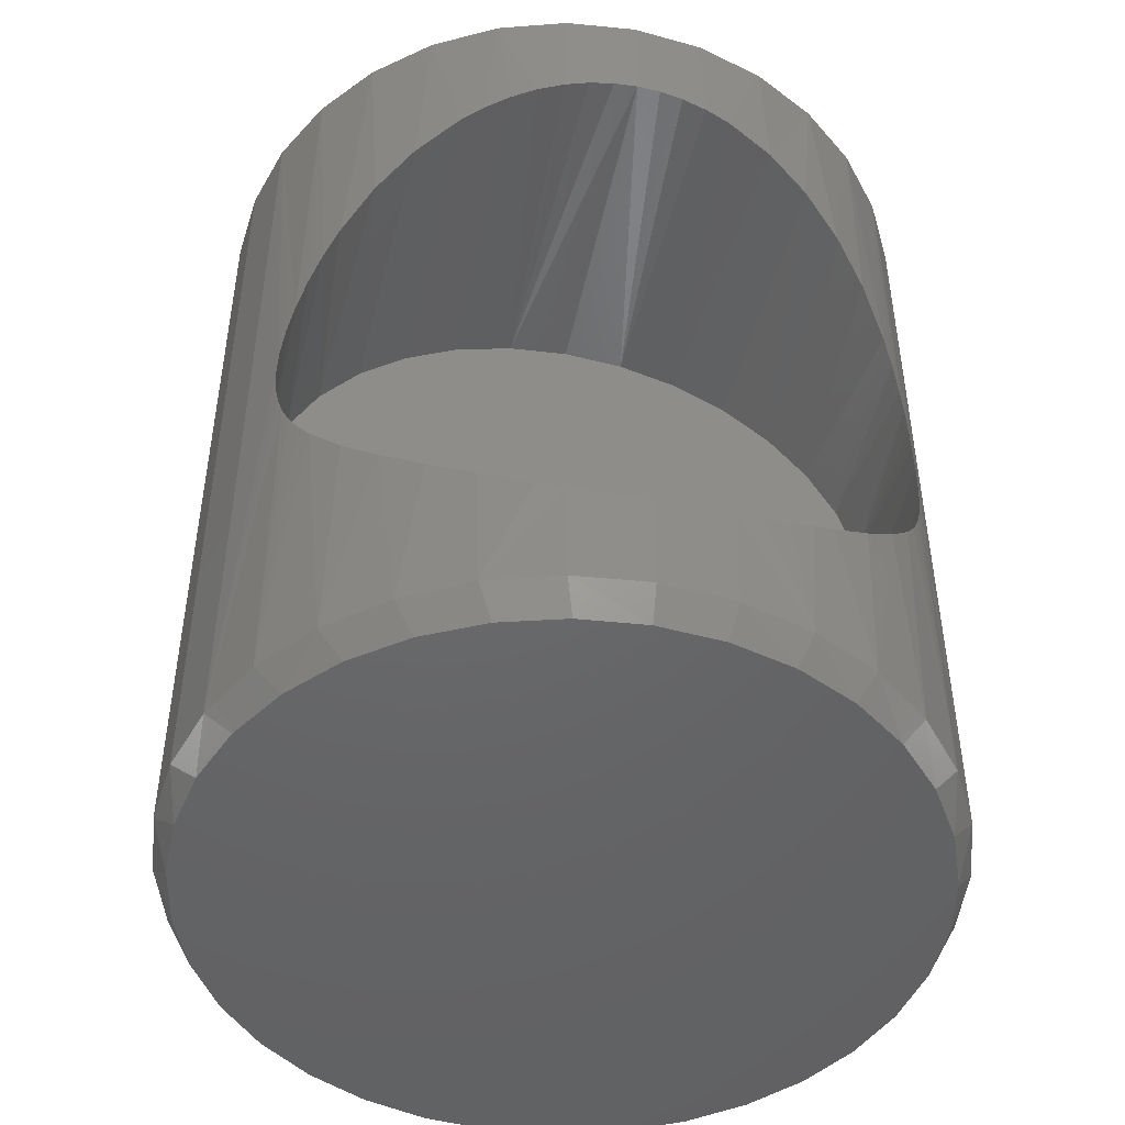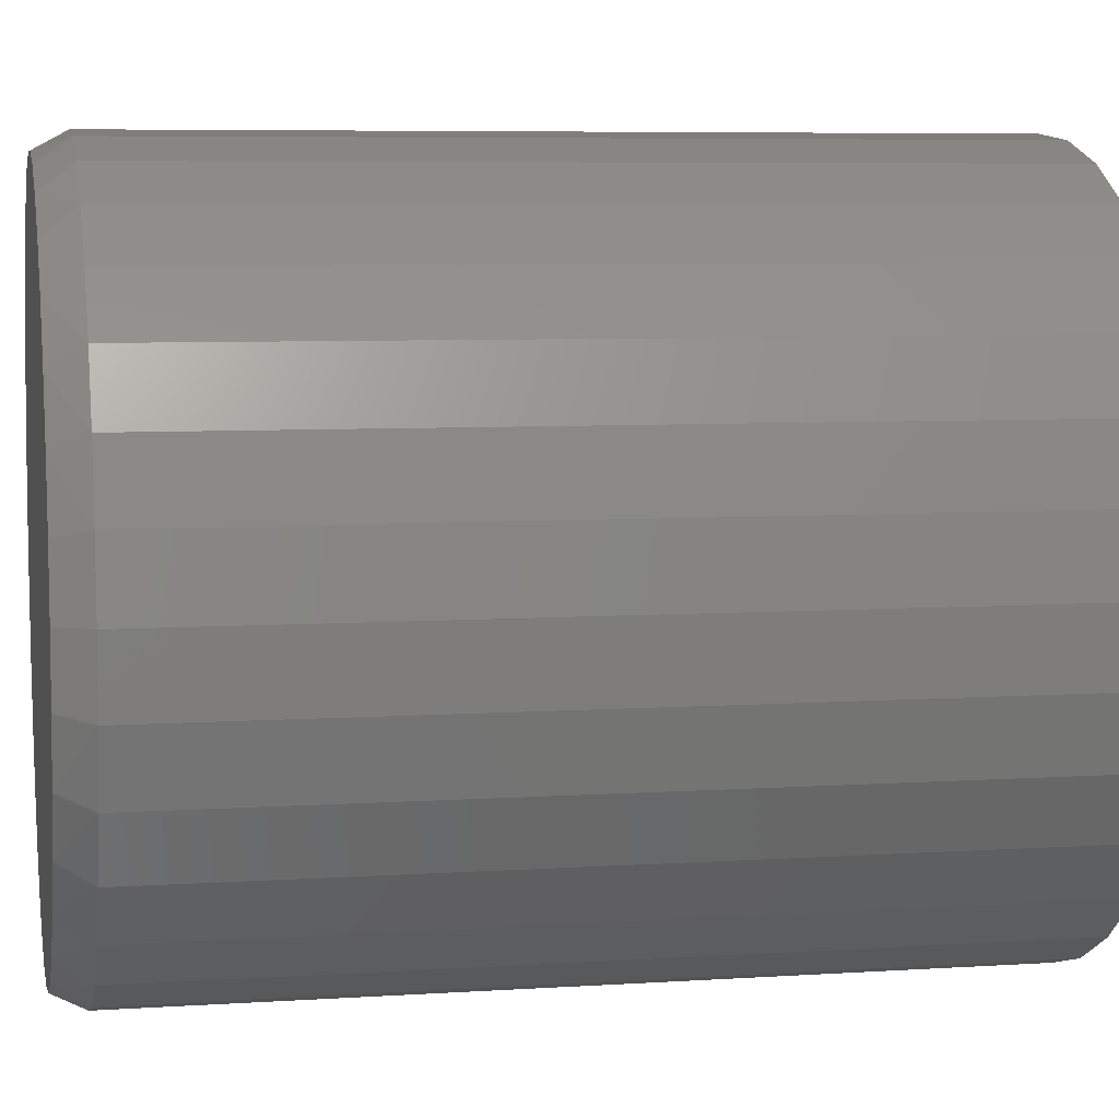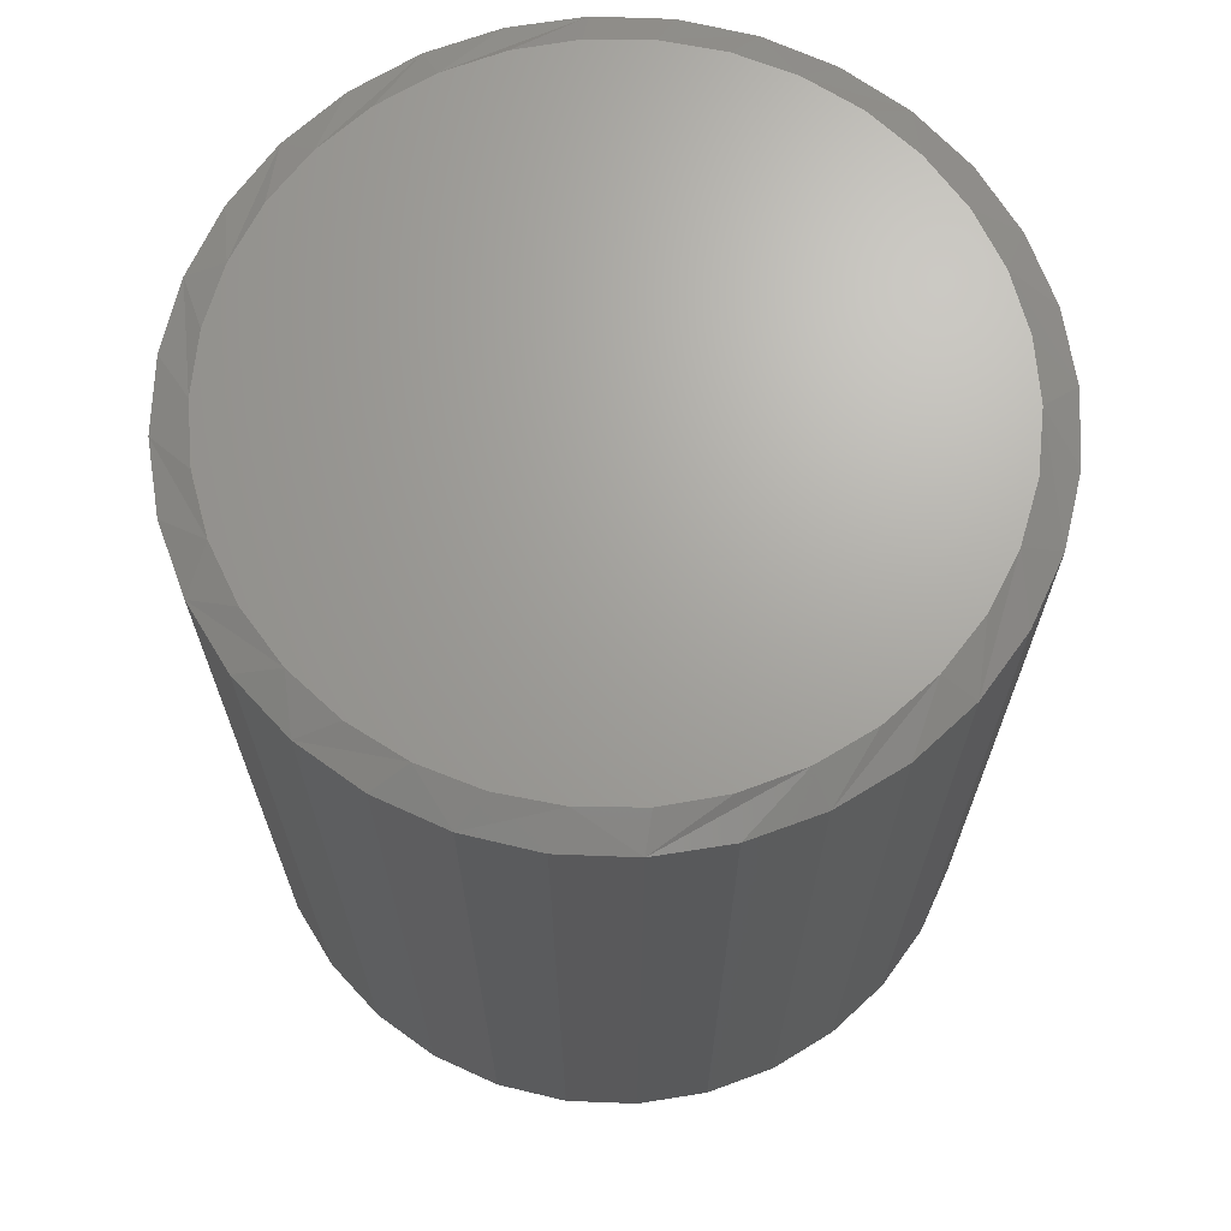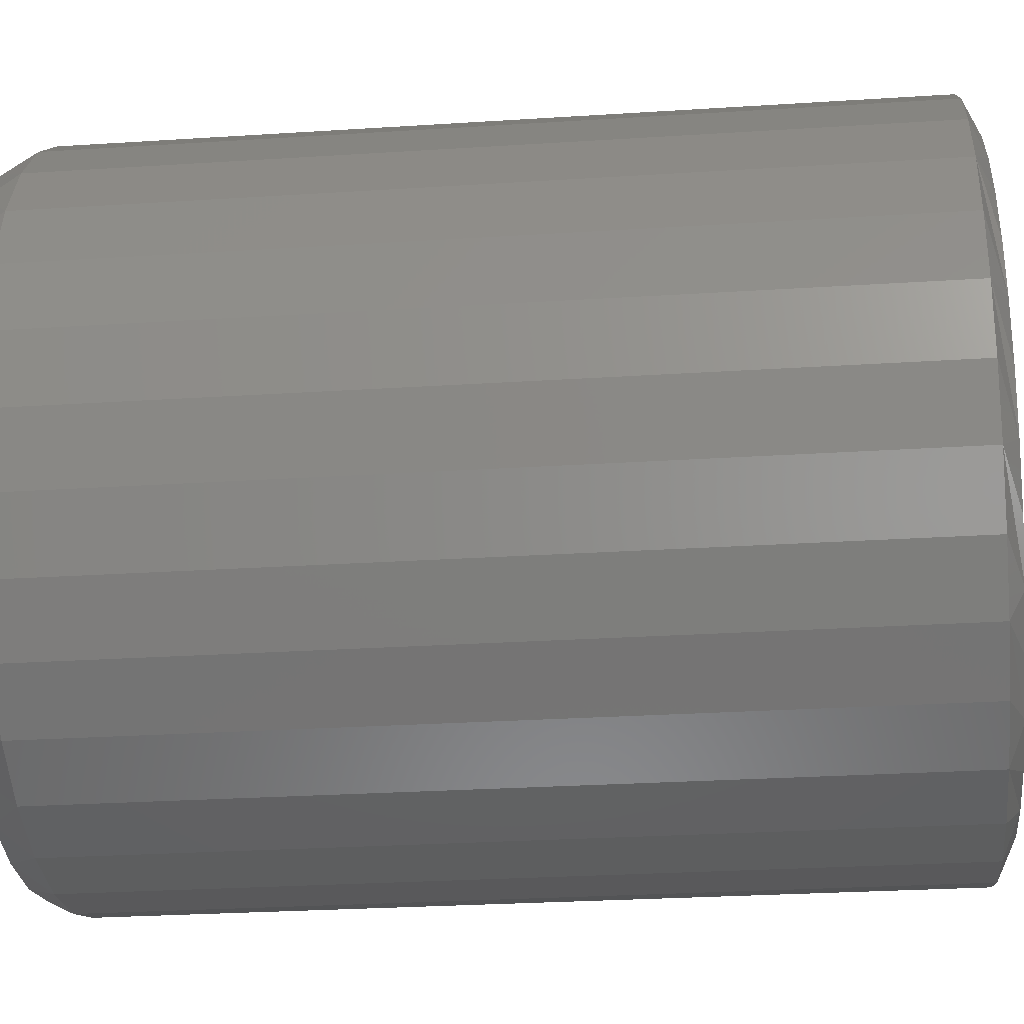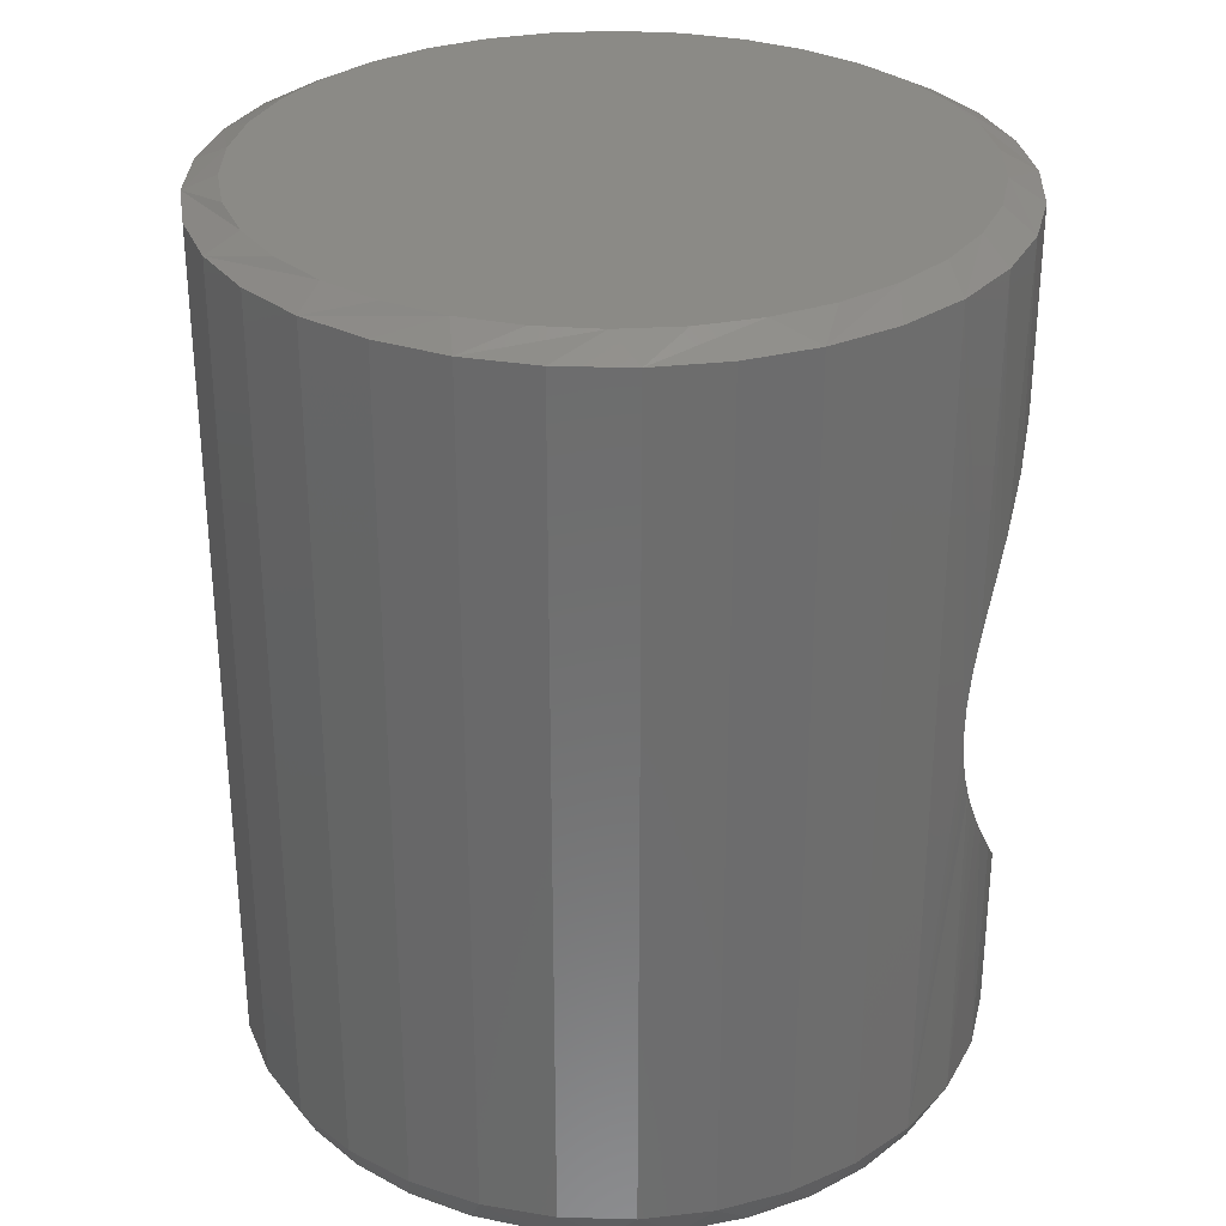
<metadata>
{"format":"stl","ext":"stl","renderer":"f3d","projection":"perspective","resolution":1024,"background":"white","views":[{"elev":-47.3,"azim":-101.9,"up":"+Y"},{"elev":6.6,"azim":78.9,"up":"+Z"},{"elev":68.0,"azim":64.1,"up":"+Y"},{"elev":-28.0,"azim":95.6,"up":"+Z"},{"elev":30.7,"azim":154.1,"up":"+Y"}]}
</metadata>
<code>
# stl→obj: 226 verts, 448 faces
v -0.1553 -0.3471 0.05944
v 0 -0.348 0.0574
v -0.1592 -0.3517 0.04743
v 0 -0.3154 0.1061
v -0.1336 -0.3205 0.1007
v -0.1206 -0.3034 0.1168
v 0 -0.2927 0.1247
v -0.08304 -0.2339 0.148
v 0 -0.2386 0.1471
v -0.08733 -0.2468 0.1453
v -0.08036 -0.2204 0.1496
v 0 -0.2094 0.15
v -0.07972 -0.2065 0.15
v 0 -0.152 0.1386
v -0.0869 -0.1731 0.1455
v -0.09079 -0.1639 0.1429
v -0.09668 -0.1522 0.1387
v -0.1517 -0.0759 0.06844
v 0 -0.07079 0.0574
v 0 -0.08465 0.08334
v 0 -0.06226 0.02926
v -0.1623 -0.06344 0.0347
v -0.1643 -0.06107 0.02251
v 0 -0.3565 0.02926
v 0 -0.3594 1.837e-17
v -0.1658 -0.3594 1.837e-17
v -0.1654 -0.3589 0.01138
v -0.1642 -0.3576 0.02319
v -0.1623 -0.3553 0.0348
v 0 -0.3341 0.08334
v -0.1507 -0.3416 0.07084
v -0.1454 -0.3353 0.08156
v 0 -0.1801 0.1471
v -0.08126 -0.1926 0.1491
v -0.08365 -0.1827 0.1476
v -0.1073 -0.2843 0.13
v -0.1001 -0.2725 0.1361
v 0 -0.2668 0.1386
v -0.09327 -0.26 0.1412
v -0.1167 -0.1208 0.121
v 0 -0.126 0.1247
v -0.1031 -0.1411 0.1336
v -0.1418 -0.08793 0.08805
v 0 -0.1033 0.1061
v -0.1297 -0.1032 0.106
v -0.1595 -0.06675 0.04645
v -0.1654 -0.0598 0.01129
v -0.1658 -0.05937 -1.837e-17
v 0 -0.05937 -1.837e-17
v -0.1553 -0.07166 -0.05944
v 0 -0.07079 -0.0574
v -0.1592 -0.06707 -0.04743
v 0 -0.1033 -0.1061
v -0.1336 -0.09824 -0.1007
v -0.1206 -0.1153 -0.1168
v 0 -0.126 -0.1247
v -0.08304 -0.1848 -0.148
v 0 -0.1801 -0.1471
v -0.08733 -0.1719 -0.1453
v -0.08036 -0.1983 -0.1496
v 0 -0.2094 -0.15
v -0.07972 -0.2123 -0.15
v 0 -0.2668 -0.1386
v -0.0869 -0.2457 -0.1455
v -0.09079 -0.2549 -0.1429
v -0.09668 -0.2666 -0.1387
v -0.1517 -0.3429 -0.06844
v 0 -0.348 -0.0574
v 0 -0.3341 -0.08334
v 0 -0.3565 -0.02926
v -0.1623 -0.3553 -0.0347
v -0.1643 -0.3577 -0.02251
v 0 -0.06226 -0.02926
v -0.1654 -0.05981 -0.01138
v -0.1642 -0.06118 -0.02319
v -0.1623 -0.06347 -0.0348
v 0 -0.08465 -0.08334
v -0.1507 -0.07716 -0.07084
v -0.1454 -0.08349 -0.08156
v 0 -0.2386 -0.1471
v -0.08126 -0.2262 -0.1491
v -0.08365 -0.2361 -0.1476
v -0.1073 -0.1345 -0.13
v -0.1001 -0.1462 -0.1361
v 0 -0.152 -0.1386
v -0.09327 -0.1587 -0.1412
v -0.1167 -0.298 -0.121
v 0 -0.2927 -0.1247
v -0.1031 -0.2776 -0.1336
v -0.1418 -0.3308 -0.08805
v 0 -0.3154 -0.1061
v -0.1297 -0.3155 -0.106
v -0.1595 -0.352 -0.04645
v -0.1654 -0.3589 -0.01129
v -0.1658 -0.007812 2.804e-17
v -0.1625 -0.007812 0.03388
v -0.1526 -0.007812 0.06647
v -0.1149 -0.007812 0.1228
v -0.0886 -0.007812 0.1444
v -0.1625 -0.4062 0.03388
v -0.1149 -0.4062 0.1228
v -0.0886 -0.4062 0.1444
v -0.05857 -0.007812 0.1605
v -0.05857 -0.4062 0.1605
v -0.1526 -0.4062 0.06647
v -0.1365 -0.4062 0.09649
v -0.1365 -0.007812 0.09649
v -0.1658 -0.4062 2.804e-17
v -0.02599 -0.007812 0.1703
v -0.02599 -0.4062 0.1703
v 0.007895 -0.007812 0.1737
v 0.007895 -0.4062 0.1737
v 0.04178 -0.007812 0.1703
v 0.04178 -0.4062 0.1703
v 0.07436 -0.007812 0.1605
v 0.07436 -0.4062 0.1605
v 0.1044 -0.007812 0.1444
v 0.1044 -0.4062 0.1444
v 0.1307 -0.007812 0.1228
v 0.1307 -0.4062 0.1228
v 0.1523 -0.007812 0.09649
v 0.1523 -0.4062 0.09649
v 0.1684 -0.007812 0.06647
v 0.1684 -0.4062 0.06647
v 0.1782 -0.007812 0.03388
v 0.1782 -0.4062 0.03388
v 0.1816 -0.007812 -4.506e-16
v 0.1816 -0.4062 -4.506e-16
v -0.1625 -0.007812 -0.03388
v -0.1625 -0.4062 -0.03388
v -0.1149 -0.007812 -0.1228
v -0.05857 -0.4062 -0.1605
v -0.0886 -0.4062 -0.1444
v -0.05857 -0.007812 -0.1605
v -0.1149 -0.4062 -0.1228
v -0.0886 -0.007812 -0.1444
v -0.1365 -0.4062 -0.09649
v -0.1526 -0.4062 -0.06647
v 0.1782 -0.007812 -0.03388
v 0.1782 -0.4062 -0.03388
v 0.1684 -0.007812 -0.06647
v 0.1684 -0.4062 -0.06647
v 0.1523 -0.007812 -0.09649
v 0.1523 -0.4062 -0.09649
v 0.1307 -0.007812 -0.1228
v 0.1307 -0.4062 -0.1228
v 0.1044 -0.007812 -0.1444
v 0.1044 -0.4062 -0.1444
v 0.07436 -0.007812 -0.1605
v 0.07436 -0.4062 -0.1605
v 0.04178 -0.007812 -0.1703
v 0.04178 -0.4062 -0.1703
v 0.007895 -0.007812 -0.1737
v 0.007895 -0.4062 -0.1737
v -0.02599 -0.007812 -0.1703
v -0.02599 -0.4062 -0.1703
v -0.1365 -0.007812 -0.09649
v -0.1526 -0.007812 -0.06647
v 0.0232 -0.4219 0.1652
v -0.007411 -0.4219 0.1652
v -0.0375 -0.4219 0.1595
v 0.05329 -0.4219 0.1595
v -0.06604 -0.4219 0.1485
v 0.08183 -0.4219 0.1485
v 0.08183 -0.4219 -0.1485
v -0.0375 -0.4219 -0.1595
v 0.05329 -0.4219 -0.1595
v -0.00741 -0.4219 -0.1652
v 0.0232 -0.4219 -0.1652
v 0.1079 -0.4219 0.1324
v -0.09207 -0.4219 0.1324
v 0.1305 -0.4219 0.1117
v -0.1147 -0.4219 0.1117
v 0.1489 -0.4219 0.08732
v -0.1331 -0.4219 0.08732
v 0.1626 -0.4219 0.05992
v -0.1468 -0.4219 0.05992
v 0.1709 -0.4219 0.03048
v -0.1552 -0.4219 0.03048
v 0.1738 -0.4219 -3.786e-16
v -0.158 -0.4219 -1.528e-06
v 0.1709 -0.4219 -0.03048
v -0.1552 -0.4219 -0.03048
v 0.1626 -0.4219 -0.05992
v -0.1468 -0.4219 -0.05992
v 0.1489 -0.4219 -0.08732
v -0.1331 -0.4219 -0.08732
v 0.1305 -0.4219 -0.1117
v -0.1147 -0.4219 -0.1117
v 0.1079 -0.4219 -0.1324
v -0.09207 -0.4219 -0.1324
v -0.06604 -0.4219 -0.1485
v -0.03536 7.934e-17 0.152
v -0.00669 8.252e-17 0.1574
v 0.02248 8.576e-17 0.1574
v 0.05115 8.895e-17 0.152
v -0.06256 7.632e-17 0.1415
v 0.07835 9.197e-17 0.1415
v 0.05115 8.895e-17 -0.152
v -0.03536 7.934e-17 -0.152
v 0.07835 9.196e-17 -0.1415
v -0.00669 8.252e-17 -0.1574
v 0.02248 8.576e-17 -0.1574
v -0.06256 7.632e-17 -0.1415
v -0.08736 7.357e-17 -0.1261
v 0.1031 9.472e-17 -0.1261
v -0.1089 7.117e-17 -0.1065
v 0.1247 9.711e-17 -0.1065
v -0.1265 6.922e-17 -0.08321
v 0.1423 9.906e-17 -0.08321
v -0.1395 6.778e-17 -0.0571
v 0.1553 1.005e-16 -0.0571
v -0.1475 6.689e-17 -0.02904
v 0.1633 1.014e-16 -0.02904
v -0.1502 6.66e-17 -7.281e-07
v 0.166 1.017e-16 -3.145e-16
v -0.1475 6.689e-17 0.02904
v 0.1633 1.014e-16 0.02904
v -0.1395 6.778e-17 0.0571
v 0.1553 1.005e-16 0.0571
v -0.1265 6.922e-17 0.08321
v 0.1423 9.906e-17 0.08321
v -0.1089 7.117e-17 0.1065
v 0.1247 9.711e-17 0.1065
v -0.08736 7.357e-17 0.1261
v 0.1031 9.472e-17 0.1261
f 1 2 3
f 4 5 6
f 6 7 4
f 8 9 10
f 11 9 8
f 12 9 11
f 13 12 11
f 14 15 16
f 17 14 16
f 18 19 20
f 21 22 23
f 24 25 26
f 24 26 27
f 24 27 28
f 24 28 29
f 24 29 3
f 24 3 2
f 30 2 1
f 30 1 31
f 30 31 32
f 30 32 5
f 30 5 4
f 33 12 13
f 33 13 34
f 33 34 35
f 33 35 15
f 33 15 14
f 6 36 7
f 7 36 37
f 7 37 38
f 37 39 38
f 38 39 10
f 38 10 9
f 40 41 42
f 42 41 14
f 42 14 17
f 18 20 43
f 43 20 44
f 43 44 45
f 45 44 41
f 45 41 40
f 18 46 19
f 19 46 22
f 19 22 21
f 23 47 21
f 21 47 48
f 21 48 49
f 50 51 52
f 53 54 55
f 55 56 53
f 57 58 59
f 60 58 57
f 61 58 60
f 62 61 60
f 63 64 65
f 66 63 65
f 67 68 69
f 70 71 72
f 73 49 48
f 73 48 74
f 73 74 75
f 73 75 76
f 73 76 52
f 73 52 51
f 77 51 50
f 77 50 78
f 77 78 79
f 77 79 54
f 77 54 53
f 80 61 62
f 80 62 81
f 80 81 82
f 80 82 64
f 80 64 63
f 55 83 56
f 56 83 84
f 56 84 85
f 84 86 85
f 85 86 59
f 85 59 58
f 87 88 89
f 89 88 63
f 89 63 66
f 67 69 90
f 90 69 91
f 90 91 92
f 92 91 88
f 92 88 87
f 67 93 68
f 68 93 71
f 68 71 70
f 72 94 70
f 70 94 26
f 70 26 25
f 95 47 96
f 95 48 47
f 96 47 23
f 46 18 97
f 98 42 99
f 99 42 17
f 99 17 16
f 16 15 99
f 28 100 29
f 36 6 101
f 101 102 36
f 37 36 102
f 39 37 102
f 39 102 10
f 103 99 15
f 103 15 35
f 103 35 34
f 103 34 13
f 103 13 104
f 105 106 32
f 105 32 31
f 105 31 1
f 105 1 3
f 105 3 29
f 105 29 100
f 104 13 11
f 104 11 8
f 104 8 10
f 104 10 102
f 46 97 22
f 22 97 96
f 22 96 23
f 97 18 107
f 107 18 43
f 107 43 45
f 107 45 98
f 98 45 40
f 98 40 42
f 100 28 108
f 108 28 27
f 108 27 26
f 101 6 106
f 106 6 5
f 106 5 32
f 103 104 109
f 109 104 110
f 109 110 111
f 111 110 112
f 111 112 113
f 113 112 114
f 113 114 115
f 115 114 116
f 115 116 117
f 117 116 118
f 117 118 119
f 119 118 120
f 119 120 121
f 121 120 122
f 121 122 123
f 123 122 124
f 123 124 125
f 125 124 126
f 125 126 127
f 127 126 128
f 95 74 48
f 95 129 74
f 108 94 130
f 108 26 94
f 72 71 130
f 130 94 72
f 83 55 131
f 129 76 75
f 129 75 74
f 132 133 64
f 132 64 82
f 132 82 81
f 132 81 62
f 132 62 134
f 133 135 89
f 133 89 66
f 133 66 65
f 133 65 64
f 134 62 60
f 134 60 57
f 134 57 59
f 134 59 136
f 136 59 86
f 136 86 84
f 136 84 83
f 136 83 131
f 137 92 135
f 135 92 87
f 135 87 89
f 138 67 137
f 137 67 90
f 137 90 92
f 130 71 138
f 138 71 93
f 138 93 67
f 127 128 139
f 139 128 140
f 139 140 141
f 141 140 142
f 141 142 143
f 143 142 144
f 143 144 145
f 145 144 146
f 145 146 147
f 147 146 148
f 147 148 149
f 149 148 150
f 149 150 151
f 151 150 152
f 151 152 153
f 153 152 154
f 153 154 155
f 155 154 156
f 155 156 134
f 134 156 132
f 131 55 157
f 157 55 54
f 157 54 79
f 157 79 158
f 158 79 78
f 158 78 50
f 76 129 52
f 52 129 158
f 52 158 50
f 12 33 9
f 38 9 33
f 14 38 33
f 58 80 85
f 61 80 58
f 80 63 85
f 85 63 88
f 85 88 56
f 56 88 91
f 56 91 53
f 53 91 69
f 53 69 77
f 77 69 68
f 77 68 51
f 51 68 70
f 51 70 73
f 73 70 25
f 73 25 49
f 49 25 24
f 49 24 21
f 21 24 2
f 21 2 19
f 19 2 30
f 19 30 20
f 20 30 4
f 20 4 44
f 44 4 7
f 44 7 41
f 41 7 38
f 41 38 14
f 159 160 161
f 159 161 162
f 162 161 163
f 162 163 164
f 165 166 167
f 167 166 168
f 167 168 169
f 164 163 170
f 170 163 171
f 170 171 172
f 172 171 173
f 172 173 174
f 174 173 175
f 174 175 176
f 176 175 177
f 176 177 178
f 178 177 179
f 178 179 180
f 180 179 181
f 180 181 182
f 182 181 183
f 182 183 184
f 184 183 185
f 184 185 186
f 186 185 187
f 186 187 188
f 188 187 189
f 188 189 190
f 190 189 191
f 190 191 165
f 165 191 192
f 165 192 166
f 126 124 176
f 124 122 174
f 176 124 174
f 122 120 172
f 174 122 172
f 120 118 170
f 172 120 170
f 118 116 164
f 170 118 164
f 116 114 162
f 164 116 162
f 114 112 159
f 162 114 159
f 161 160 110
f 160 112 110
f 159 112 160
f 163 161 104
f 161 110 104
f 171 163 102
f 163 104 102
f 173 171 101
f 171 102 101
f 175 173 106
f 173 101 106
f 105 177 175
f 175 106 105
f 177 105 100
f 177 100 179
f 179 100 108
f 179 108 181
f 176 178 126
f 126 178 180
f 126 180 128
f 130 138 185
f 138 137 187
f 185 138 187
f 137 135 189
f 187 137 189
f 135 133 191
f 189 135 191
f 133 132 192
f 191 133 192
f 132 156 166
f 192 132 166
f 156 154 168
f 166 156 168
f 167 169 152
f 169 154 152
f 168 154 169
f 165 167 150
f 167 152 150
f 190 165 148
f 165 150 148
f 188 190 146
f 190 148 146
f 186 188 144
f 188 146 144
f 142 184 186
f 186 144 142
f 184 142 140
f 184 140 182
f 182 140 128
f 182 128 180
f 185 183 130
f 130 183 181
f 130 181 108
f 193 194 195
f 196 193 195
f 197 193 196
f 198 197 196
f 199 200 201
f 202 200 199
f 203 202 199
f 200 204 201
f 201 204 205
f 201 205 206
f 206 205 207
f 206 207 208
f 208 207 209
f 208 209 210
f 210 209 211
f 210 211 212
f 212 211 213
f 212 213 214
f 214 213 215
f 214 215 216
f 216 215 217
f 216 217 218
f 218 217 219
f 218 219 220
f 220 219 221
f 220 221 222
f 222 221 223
f 222 223 224
f 224 223 225
f 224 225 226
f 226 225 197
f 226 197 198
f 222 119 121
f 121 123 222
f 222 123 220
f 226 115 117
f 117 119 226
f 226 119 224
f 196 111 113
f 113 115 196
f 196 115 198
f 194 103 109
f 109 111 194
f 194 111 195
f 197 98 99
f 99 103 197
f 197 103 193
f 223 97 107
f 107 98 223
f 223 98 225
f 96 97 219
f 219 97 221
f 123 218 220
f 119 222 224
f 115 226 198
f 111 196 195
f 103 194 193
f 98 197 225
f 97 223 221
f 95 96 219
f 95 219 217
f 95 217 215
f 216 218 123
f 216 123 125
f 216 125 127
f 209 131 157
f 157 158 209
f 209 158 211
f 205 134 136
f 136 131 205
f 205 131 207
f 200 153 155
f 155 134 200
f 200 134 204
f 203 149 151
f 151 153 203
f 203 153 202
f 201 145 147
f 147 149 201
f 201 149 199
f 208 141 143
f 143 145 208
f 208 145 206
f 139 141 212
f 212 141 210
f 158 213 211
f 131 209 207
f 134 205 204
f 153 200 202
f 149 203 199
f 145 201 206
f 141 208 210
f 127 139 212
f 127 212 214
f 127 214 216
f 215 213 158
f 215 158 129
f 215 129 95

</code>
